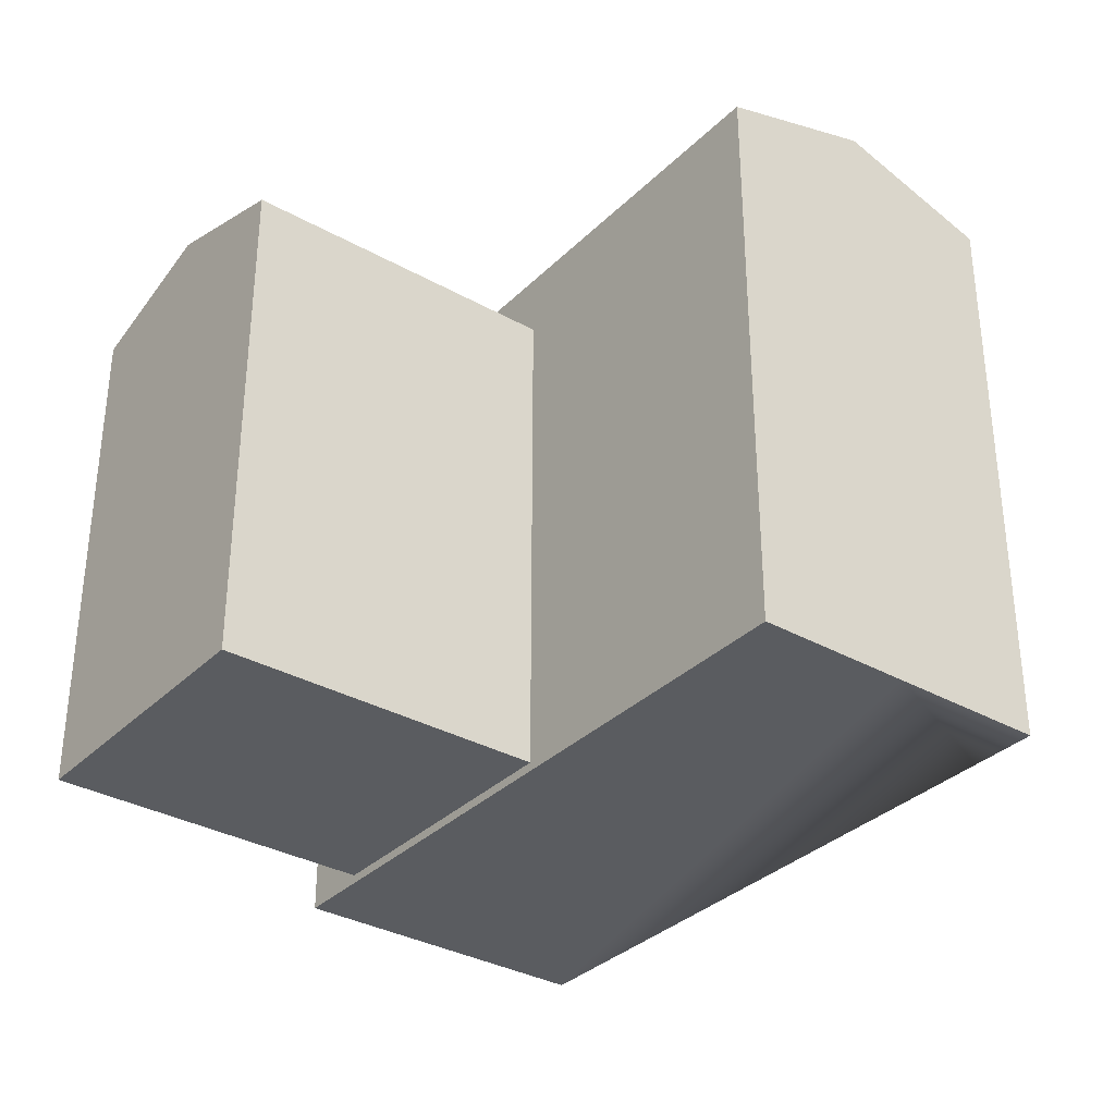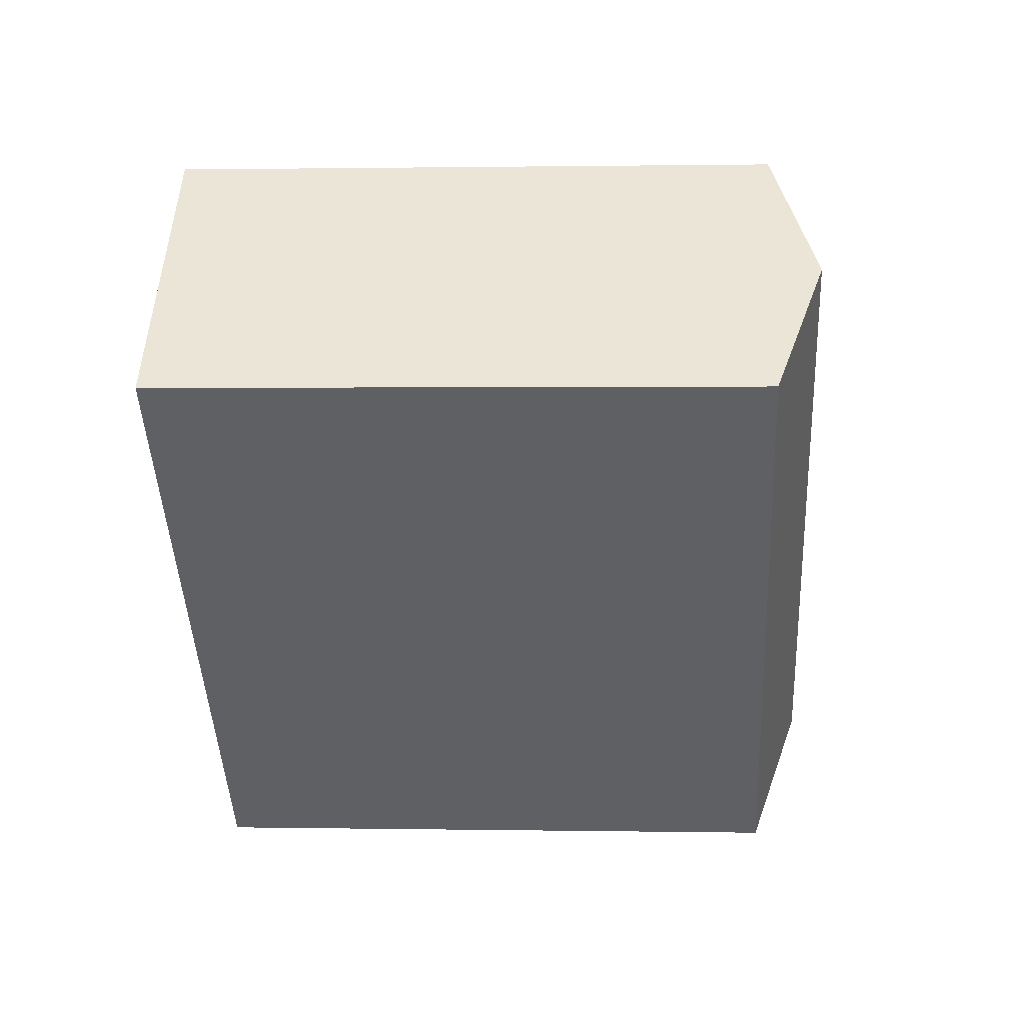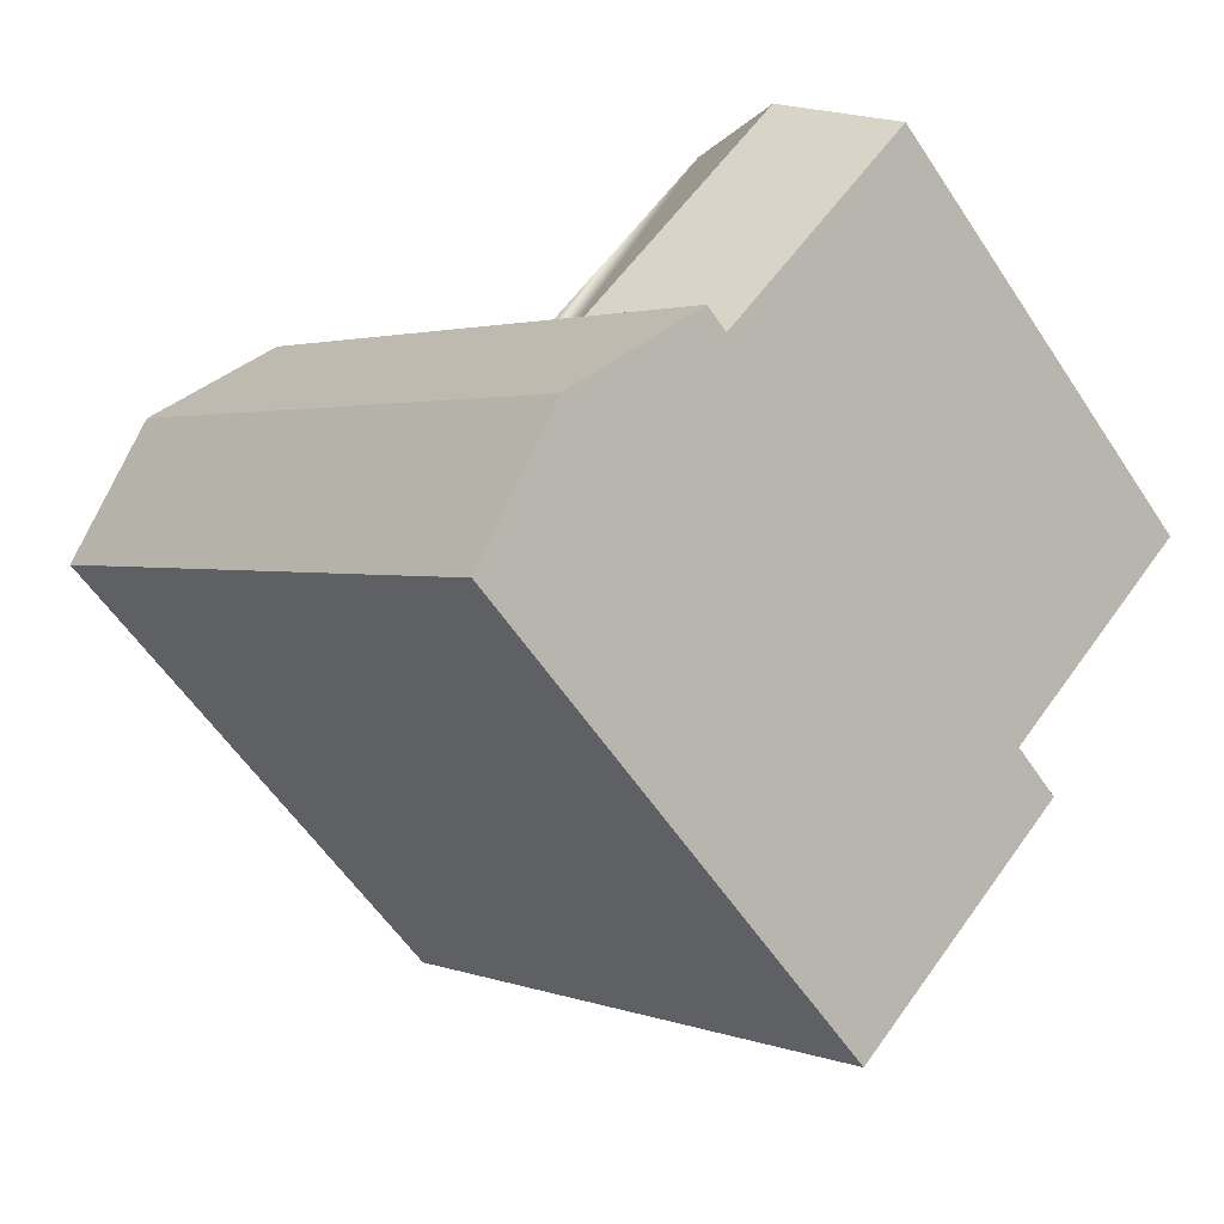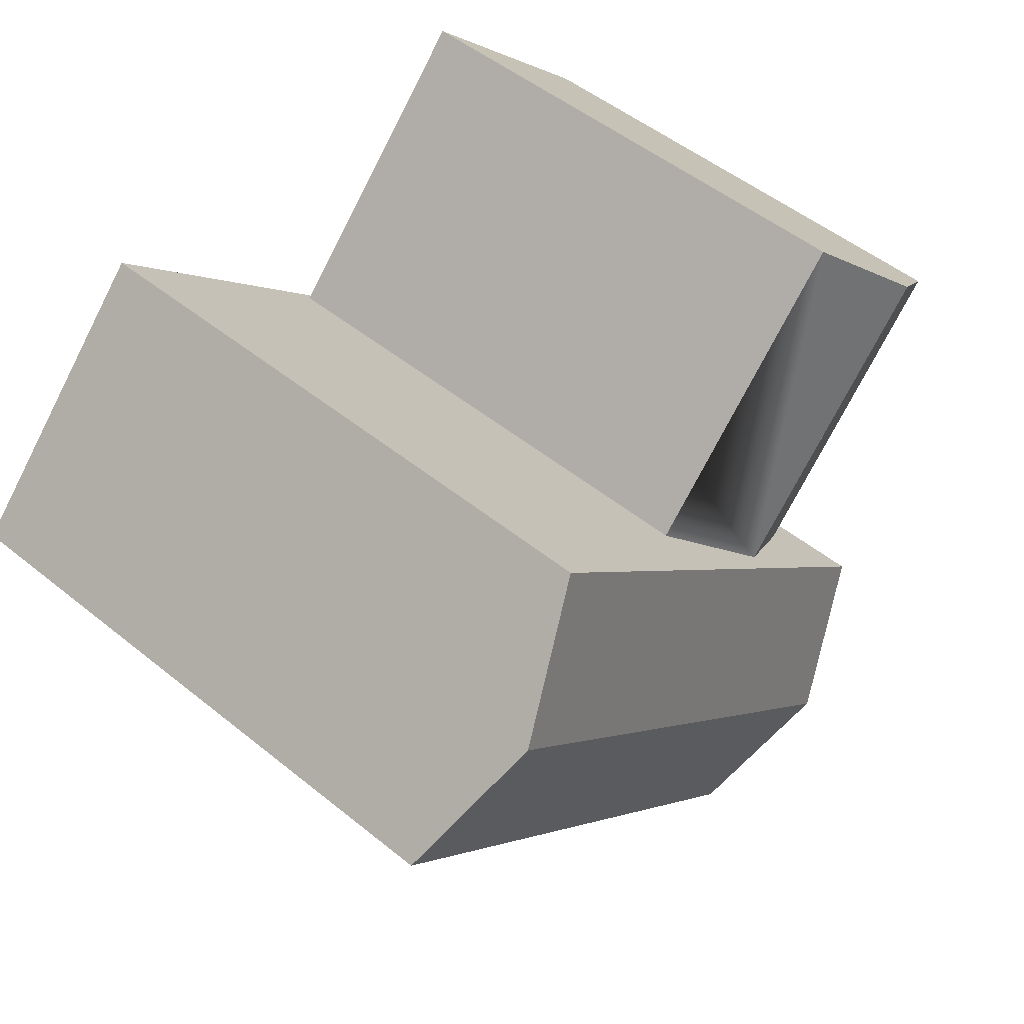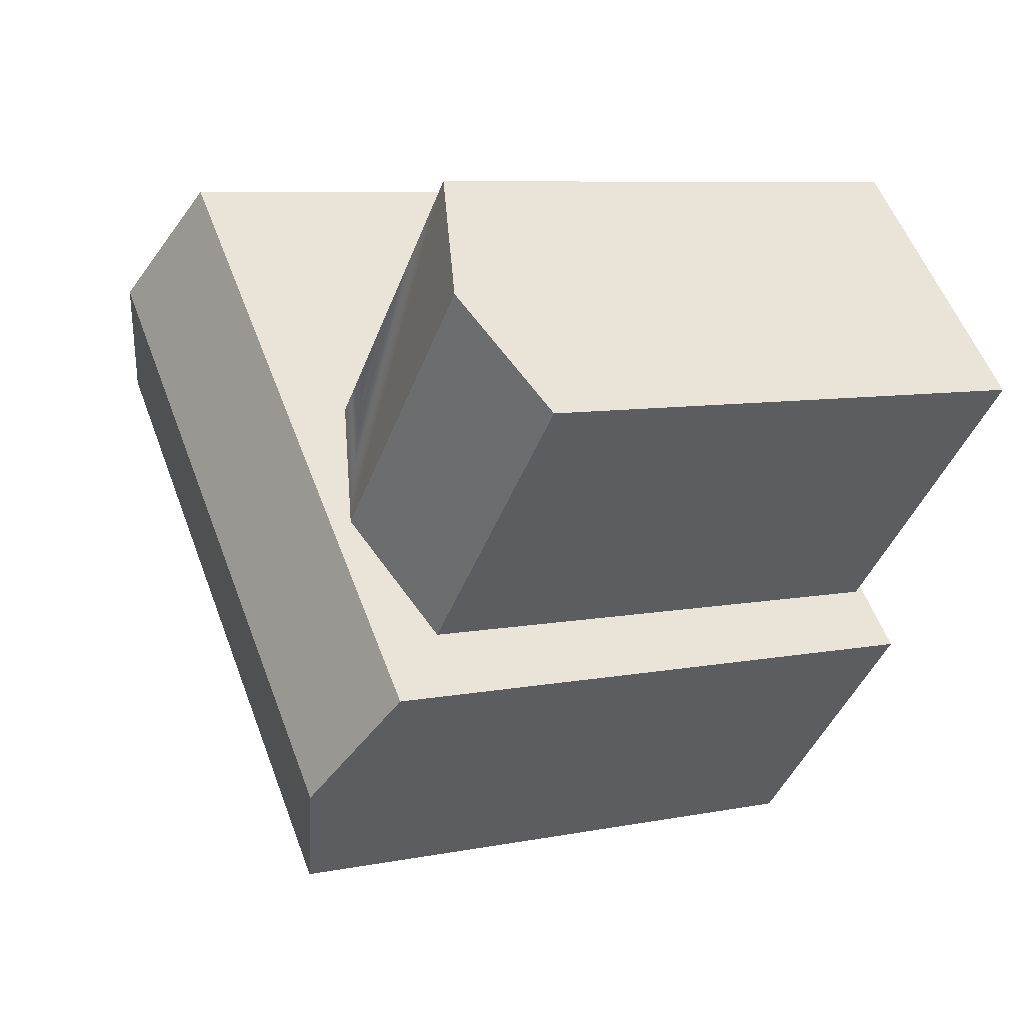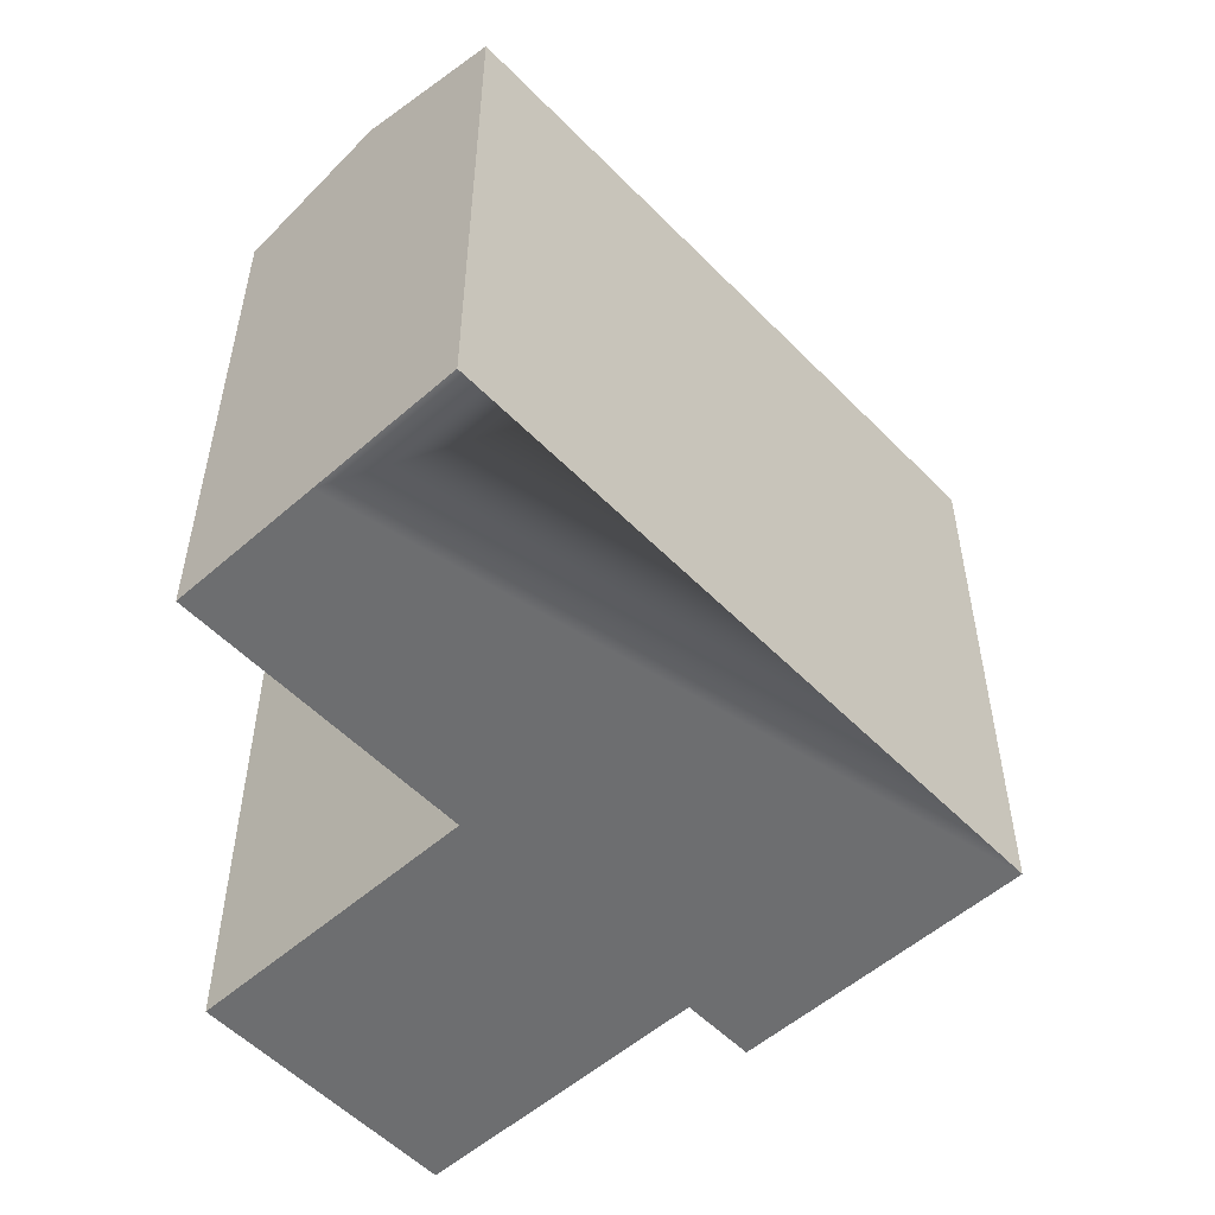
<metadata>
{"format":"obj","ext":"obj","renderer":"f3d","projection":"perspective","resolution":1024,"background":"white","views":[{"elev":-33.6,"azim":8.6,"up":"+Y"},{"elev":1.0,"azim":93.8,"up":"+Z"},{"elev":-58.3,"azim":-146.6,"up":"+Z"},{"elev":51.3,"azim":131.3,"up":"+Z"},{"elev":7.9,"azim":-118.8,"up":"+Z"},{"elev":-54.2,"azim":89.0,"up":"+Y"}]}
</metadata>
<code>
v  2.274 22.4 2.168
v  6.924 -4.062e-16 6.634
v  2.274 -1.328e-16 2.169
v  11.57 -6.797e-16 11.1
v  11.57 22.4 11.1
v  6.924 24.31 6.634
v  1.503 22.4 21.52
v  -3.148 -1.044e-15 17.06
v  1.502 -1.318e-15 21.52
v  -7.798 -7.709e-16 12.59
v  -7.797 22.4 12.59
v  -3.147 24.31 17.05
v  0.1899 22.4 4.325
v  0.1894 -2.648e-16 4.325
v  9.489 -8.118e-16 13.26
v  9.49 22.4 13.26
v  31.47 25.3 11.06
v  26.65 -0.39 16.08
v  31.47 -0.39 11.07
v  21.84 -0.39 21.09
v  21.84 25.3 21.08
v  26.65 27.32 16.07
v  19.68 -0.39 19
v  0 -0.39 -2.388e-17
v  19.68 25.3 19
v  0.000547 25.3 -0.0008142
v  4.827 -0.39 -5.002
v  9.653 -0.39 -10
v  9.654 25.3 -10
v  4.827 27.32 -5.002
v  29.32 25.3 8.981
v  29.31 -0.39 8.982
v  4.84 24.31 8.79
v  24.5 27.32 13.99
g defaultobject
f 1 2 3
f 2 1 4
f 4 1 5
f 5 1 6
f 7 8 9
f 8 7 10
f 10 7 11
f 11 7 12
f 3 13 1
f 13 3 11
f 11 3 14
f 11 14 10
f 5 15 4
f 15 5 9
f 9 5 7
f 7 5 16
f 17 18 19
f 18 17 20
f 20 17 21
f 21 17 22
f 21 23 20
f 23 21 24
f 24 21 25
f 24 25 26
f 26 27 24
f 27 26 28
f 28 26 29
f 29 26 30
f 19 31 17
f 31 19 29
f 29 19 28
f 28 19 32
f 1 33 6
f 33 1 12
f 12 1 11
f 11 1 13
f 6 16 5
f 16 6 7
f 7 6 12
f 12 6 33
f 22 25 21
f 25 22 26
f 26 22 34
f 26 34 30
f 17 34 22
f 34 17 30
f 30 17 31
f 30 31 29
f 2 14 3
f 14 2 10
f 10 2 8
f 8 2 4
f 8 4 15
f 8 15 9
f 18 32 19
f 32 18 28
f 28 18 27
f 27 18 20
f 27 20 24
f 24 20 23

</code>
